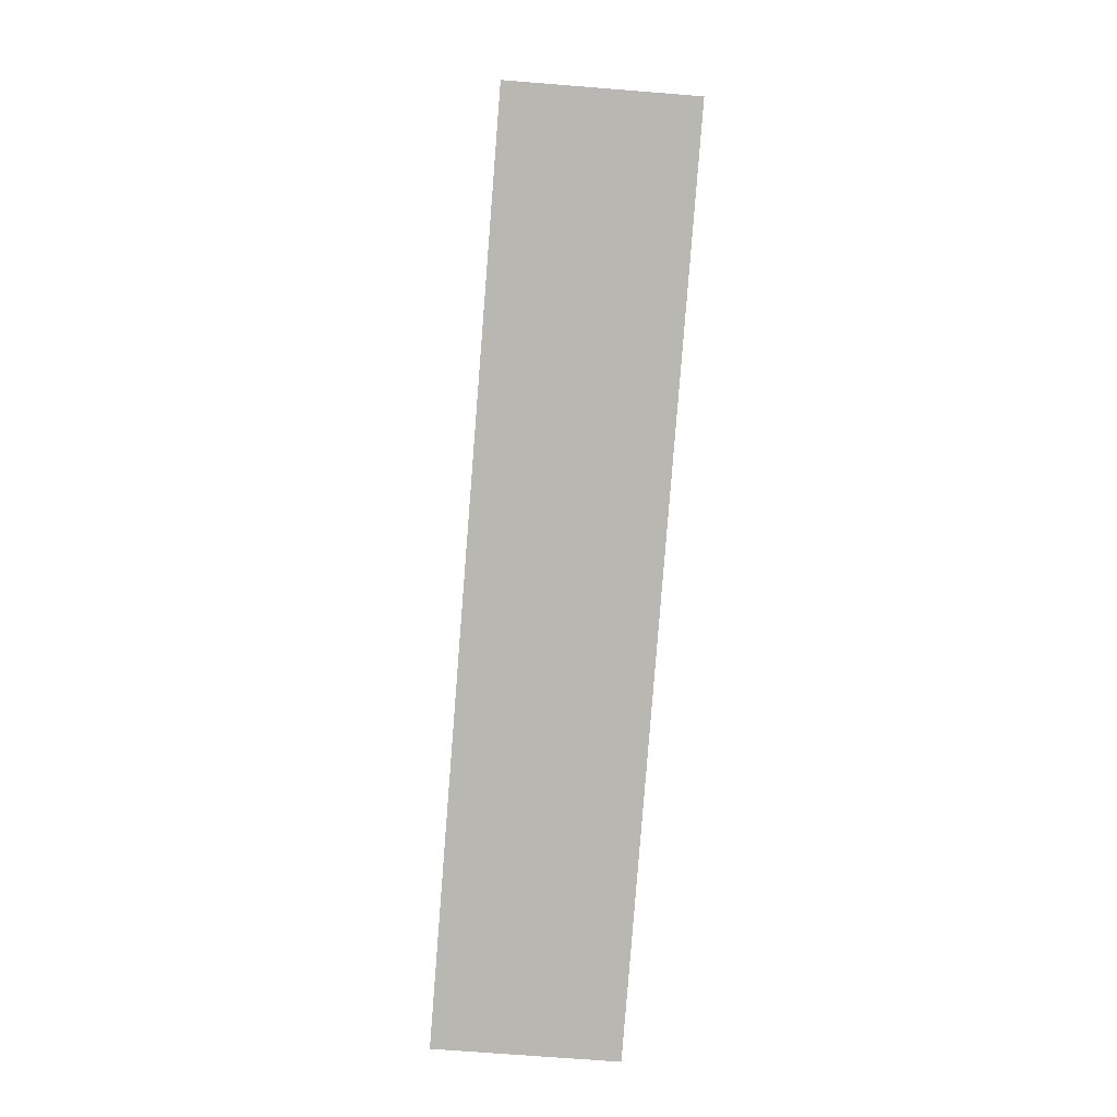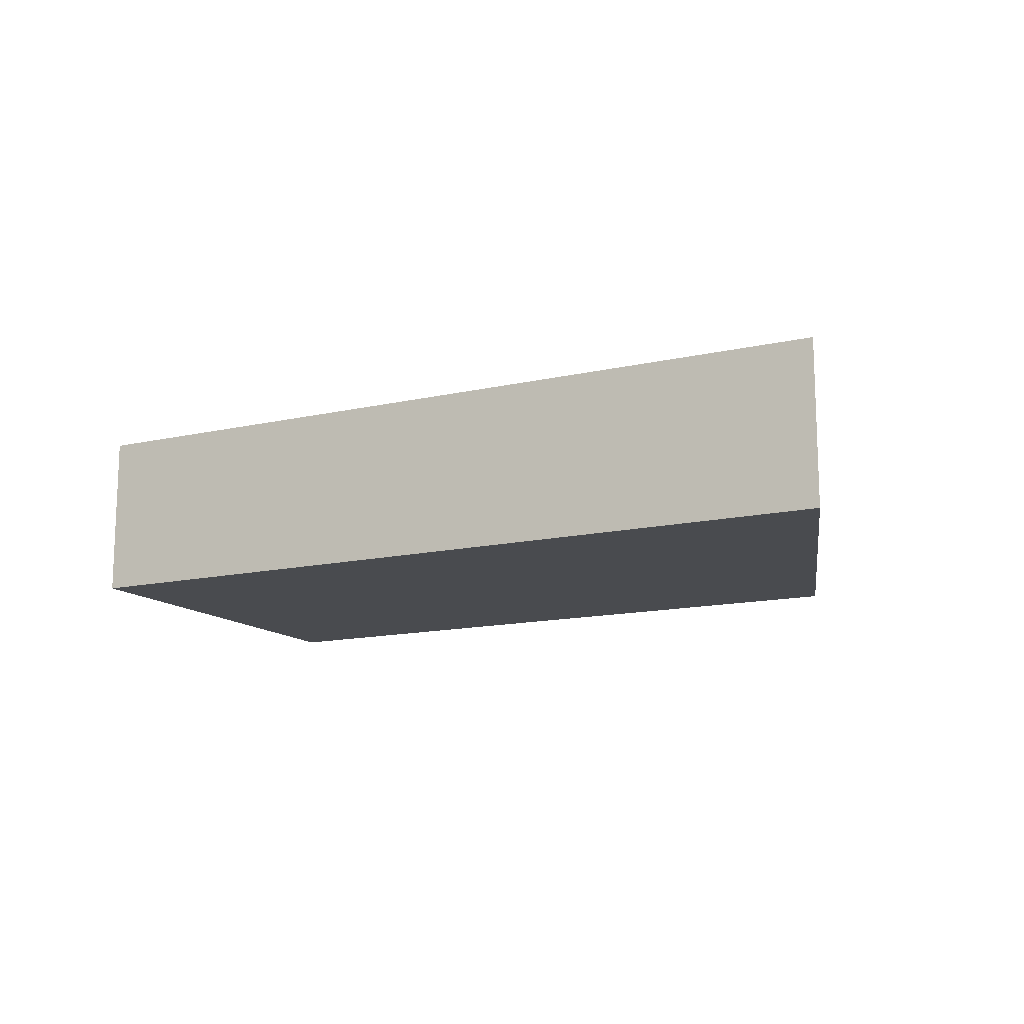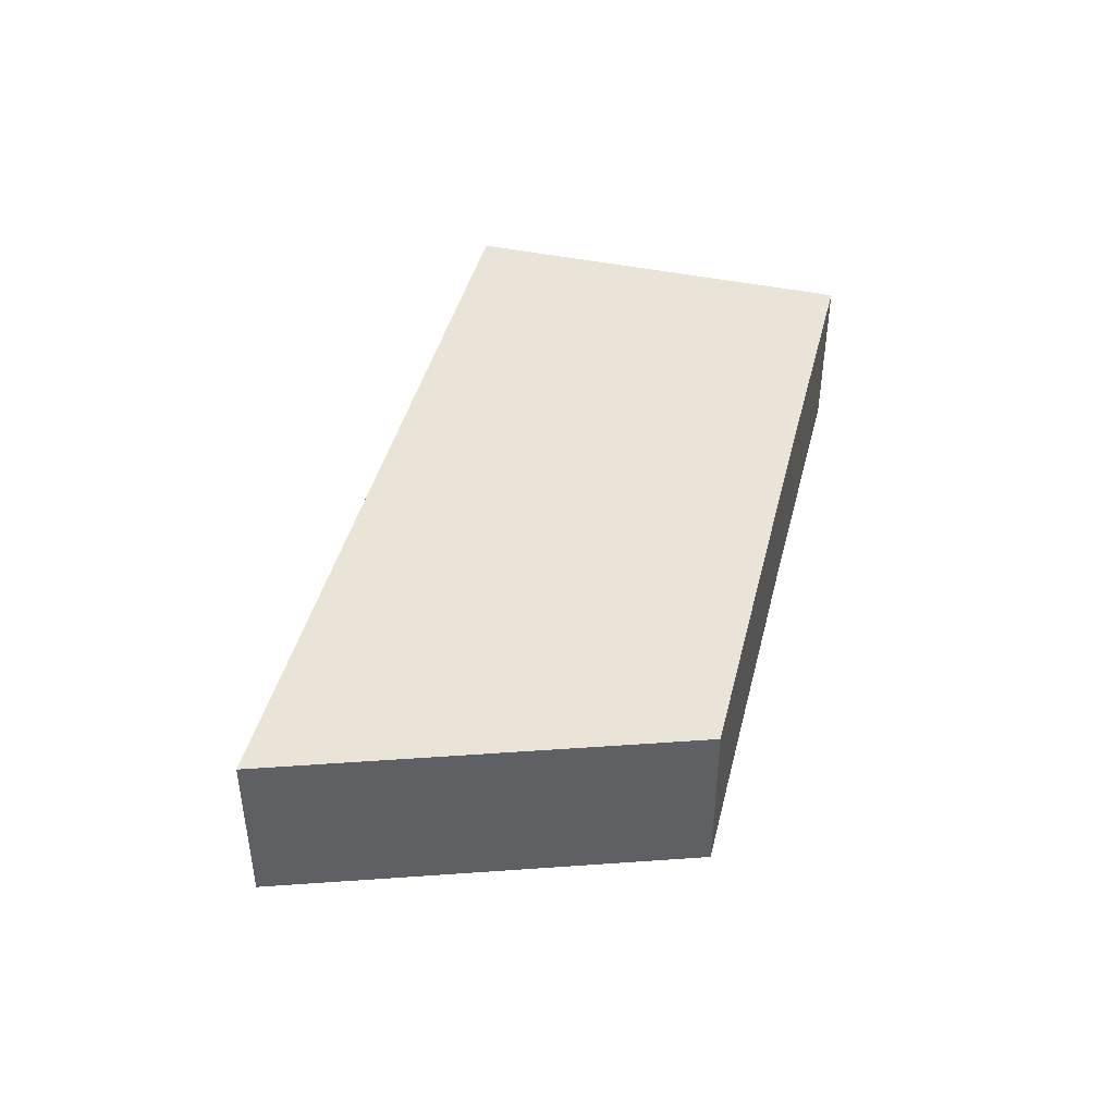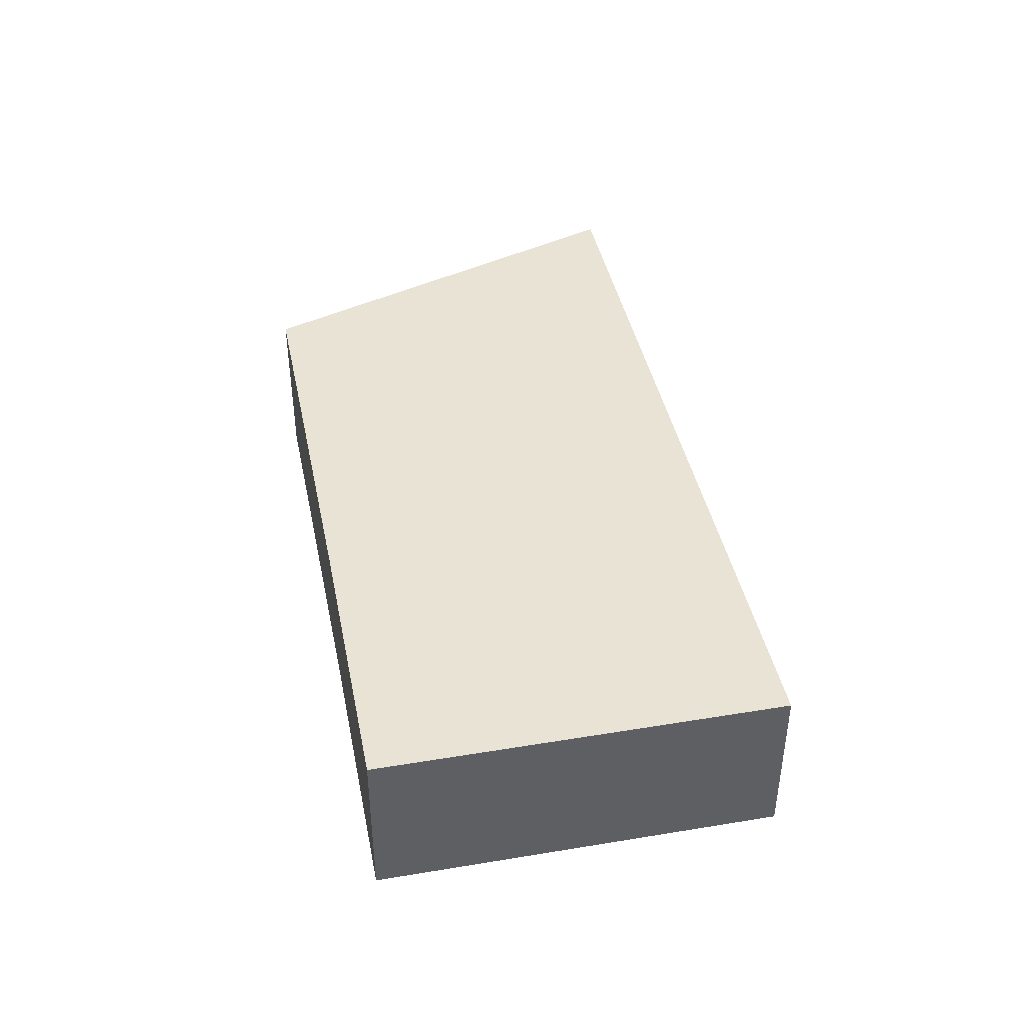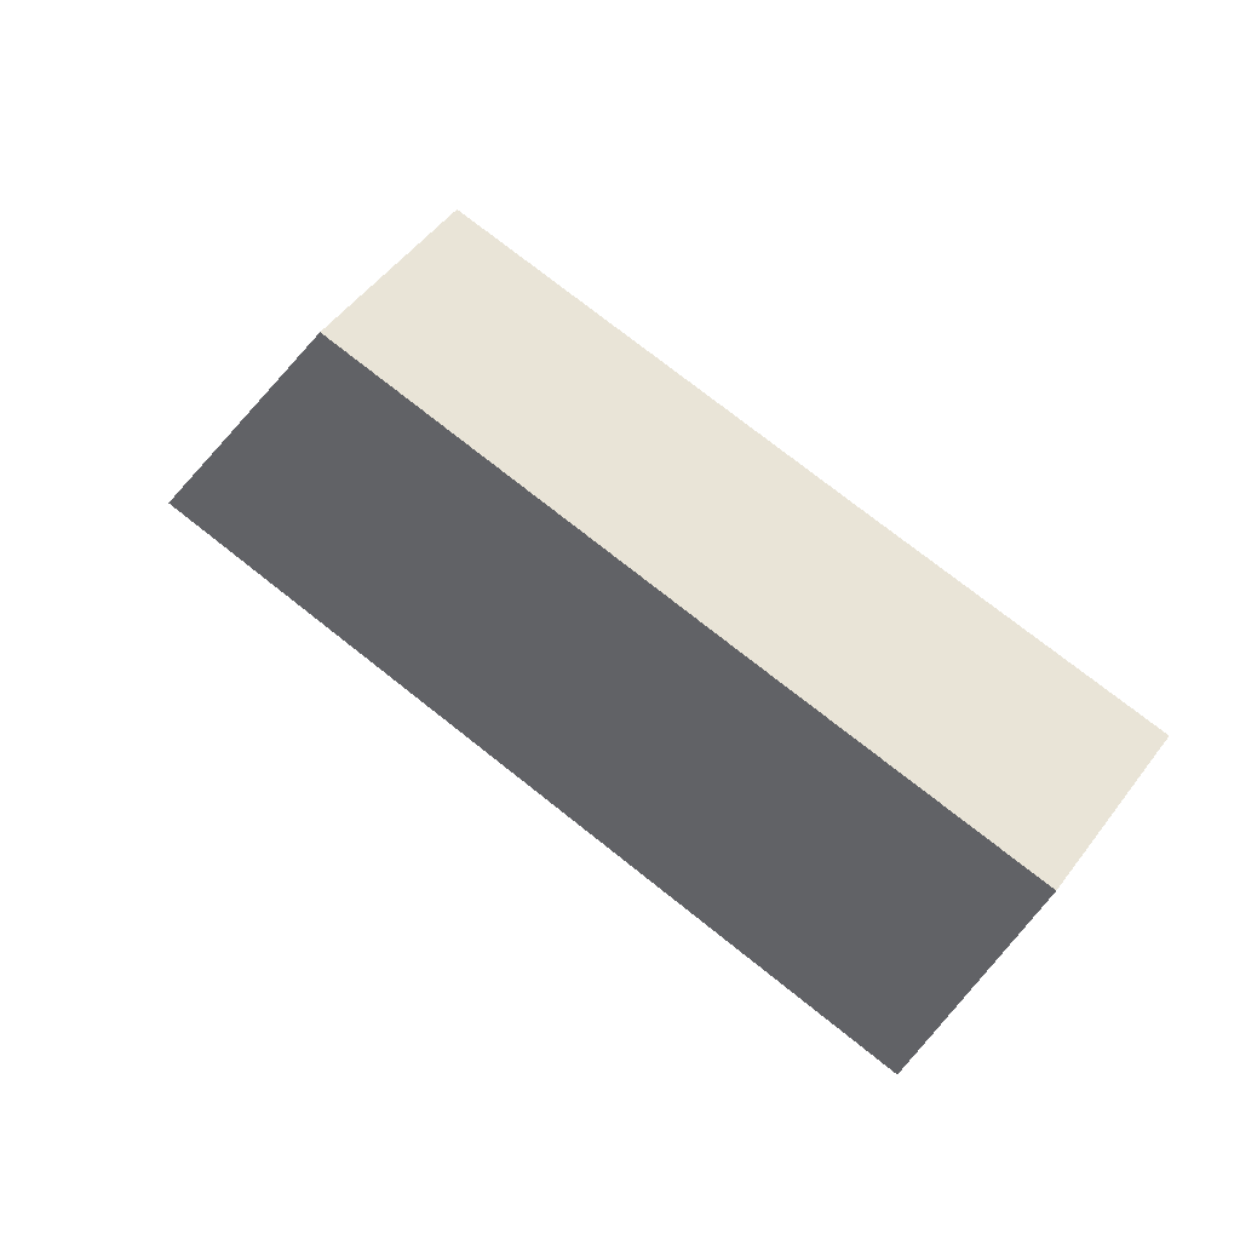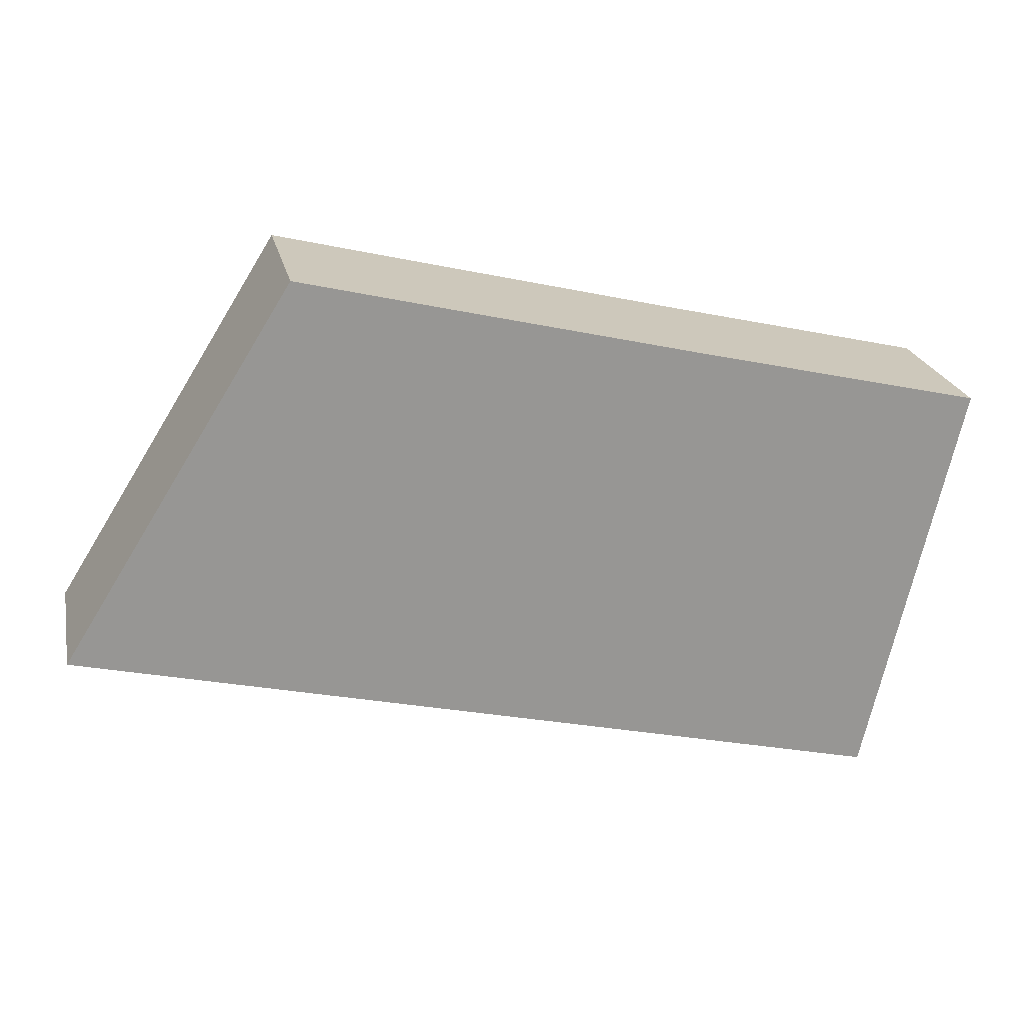
<metadata>
{"format":"obj","ext":"obj","renderer":"f3d","projection":"perspective","resolution":1024,"background":"white","views":[{"elev":-68.3,"azim":-94.6,"up":"+Z"},{"elev":-13.8,"azim":-139.4,"up":"+Y"},{"elev":43.2,"azim":-62.7,"up":"+Y"},{"elev":42.2,"azim":92.0,"up":"+Y"},{"elev":52.7,"azim":36.3,"up":"+Z"},{"elev":22.3,"azim":-12.0,"up":"+Z"}]}
</metadata>
<code>
v  8.456 6.229 13.5
v  30.01 6.229 -7.194
v  0 6.229 3.814e-16
v  13.79 6.229 12.2
v  23.27 6.229 9.916
v  33.47 6.229 7.529
v  33.47 -4.61e-16 7.529
v  23.27 -6.072e-16 9.916
v  13.79 -7.472e-16 12.2
v  8.456 -8.266e-16 13.5
v  30.01 4.405e-16 -7.194
v  0 0 0
g defaultobject
f 1 2 3
f 2 1 4
f 2 4 5
f 2 5 6
f 5 7 6
f 7 5 8
f 8 5 4
f 8 4 9
f 9 4 1
f 9 1 10
f 7 2 6
f 2 7 11
f 11 3 2
f 3 11 12
f 12 1 3
f 1 12 10
f 7 12 11
f 12 7 8
f 12 8 9
f 12 9 10

</code>
